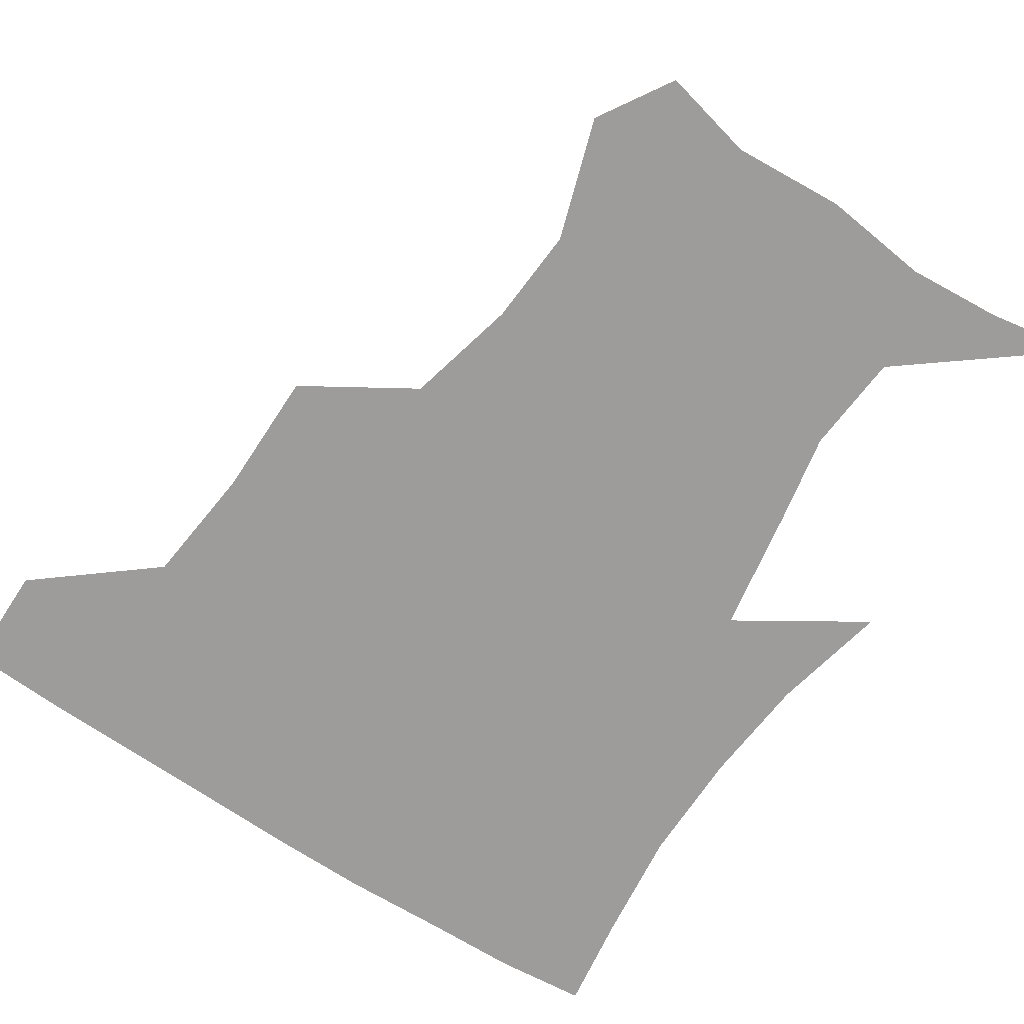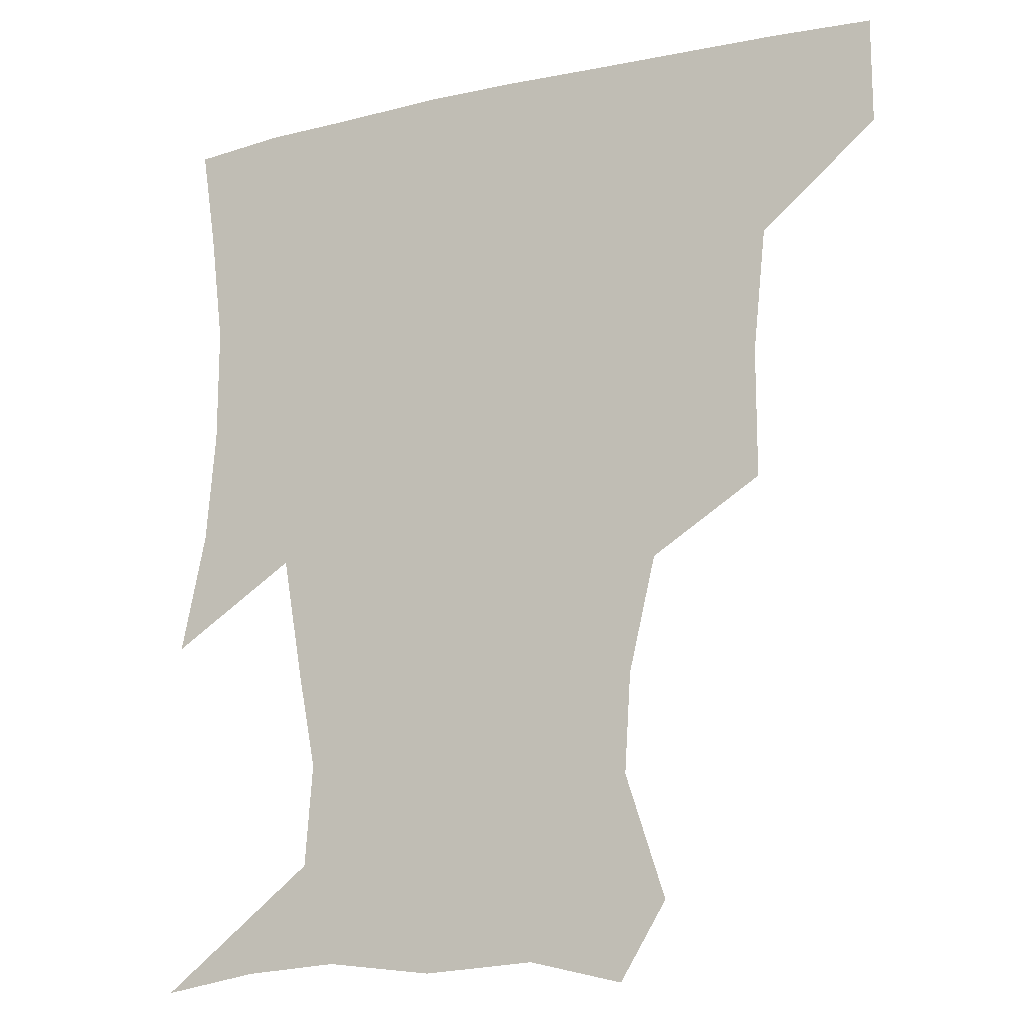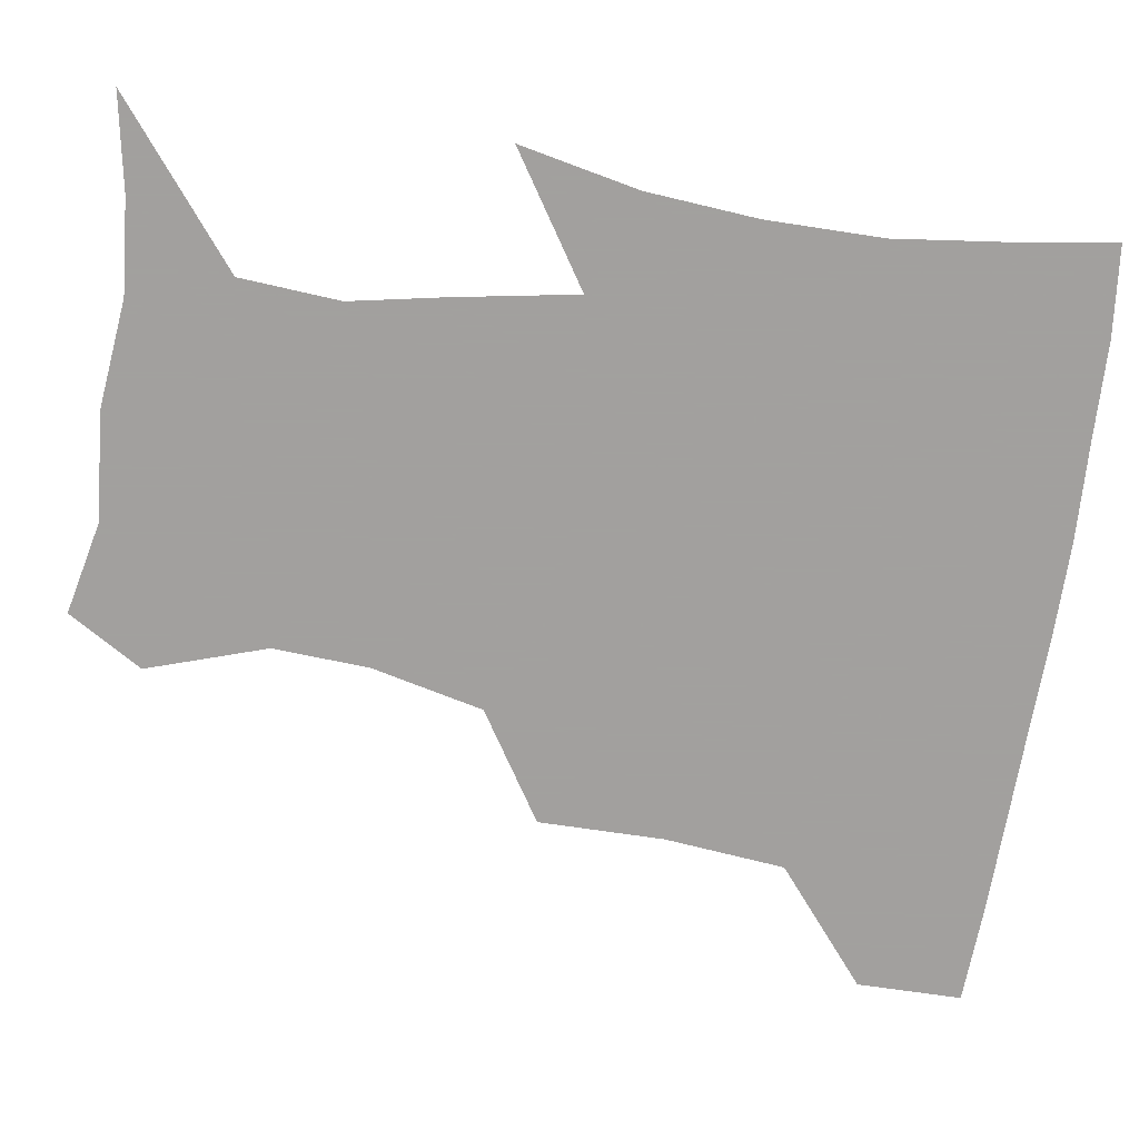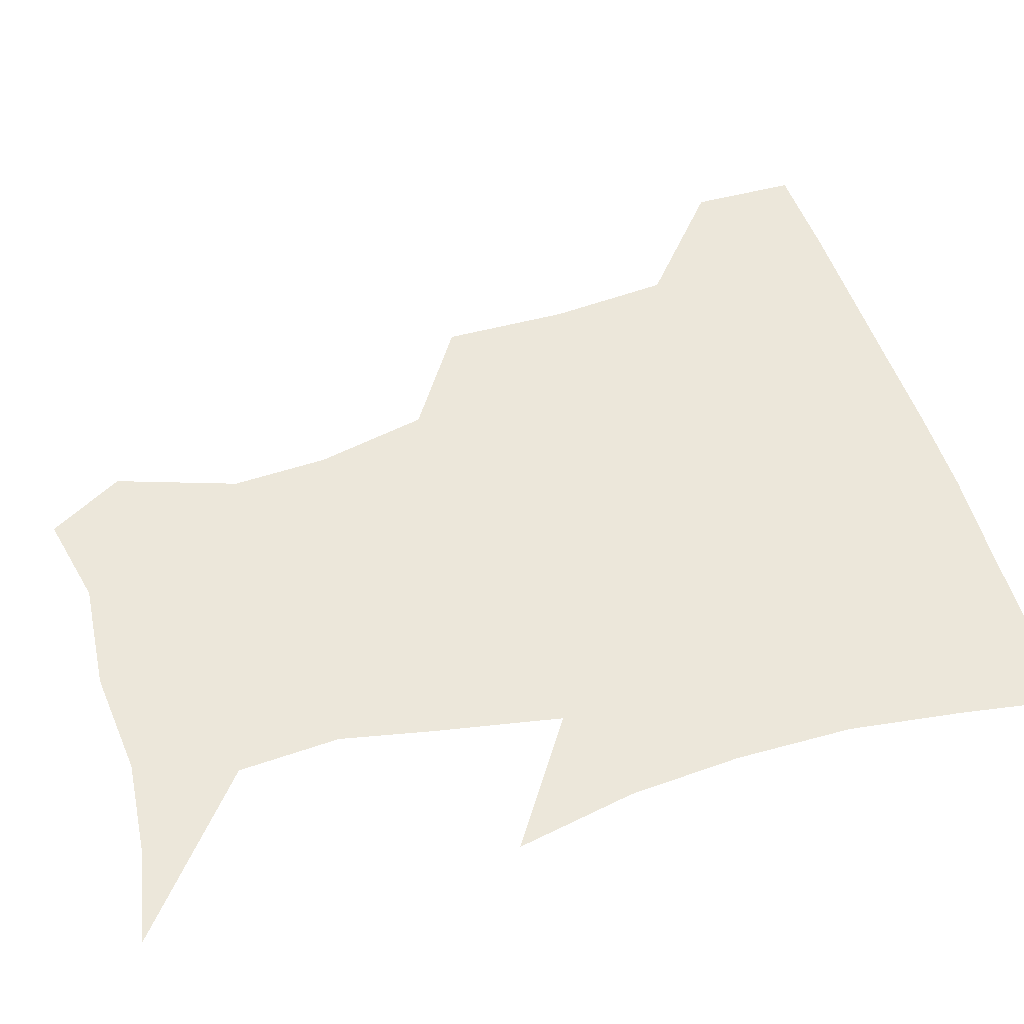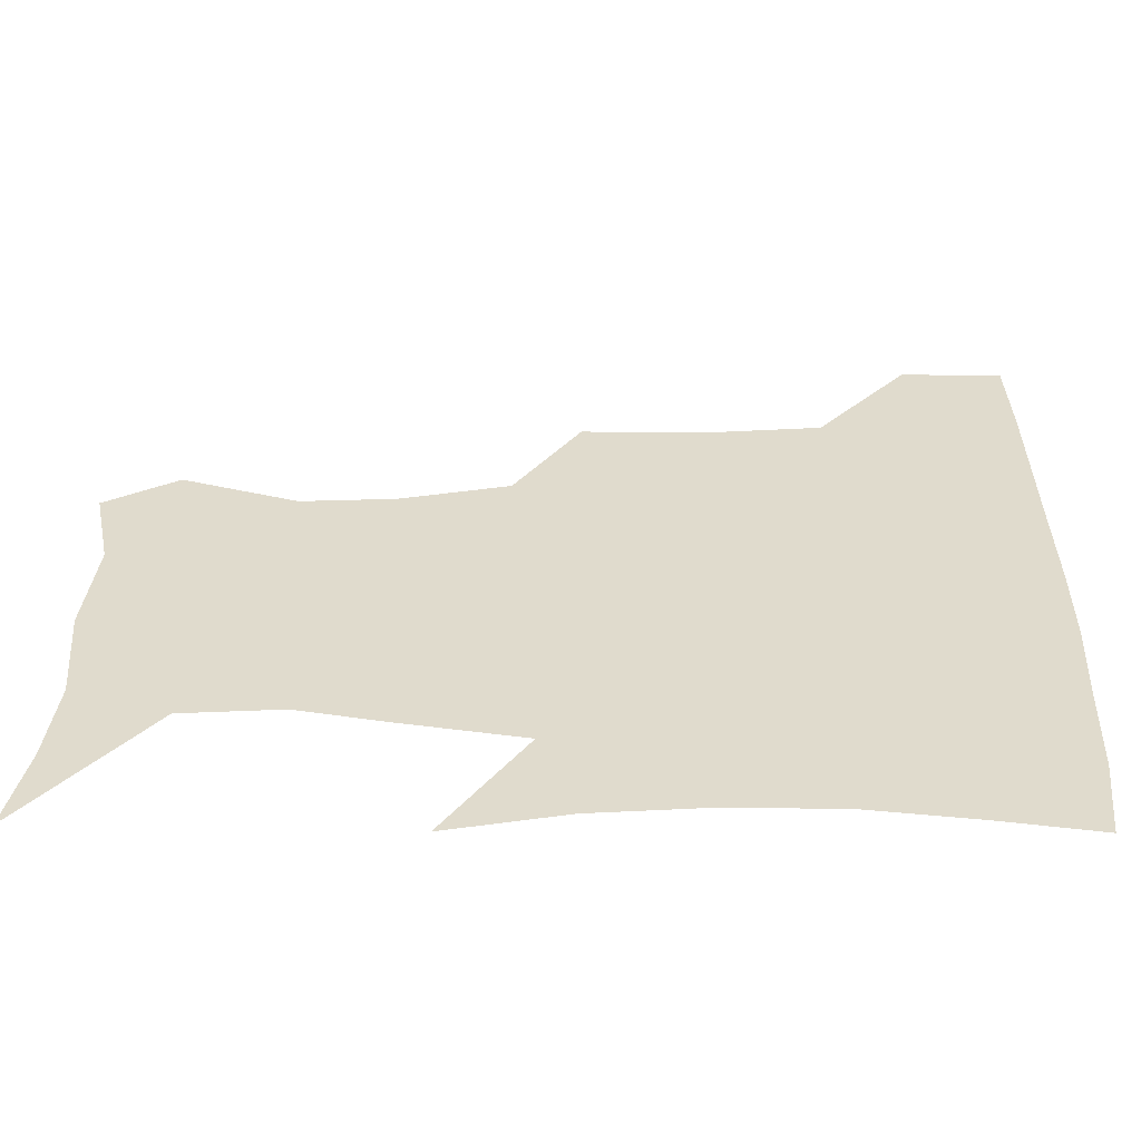
<metadata>
{"format":"obj","ext":"obj","renderer":"f3d","projection":"perspective","resolution":1024,"background":"white","views":[{"elev":-70.3,"azim":-33.3,"up":"+Z"},{"elev":-14.4,"azim":-154.1,"up":"+Y"},{"elev":-71.9,"azim":81.6,"up":"+Z"},{"elev":51.0,"azim":73.6,"up":"+Z"},{"elev":33.2,"azim":91.0,"up":"+Z"}]}
</metadata>
<code>
v 451.9 387.5 0
v 452 419.7 0
v 491 283.1 0
v 491 321.7 0
v 487.2 358.7 0
v 484.5 390.9 0
v 482.6 421.1 0
v 522.4 161.8 0
v 534.3 198.5 0
v 532.4 228.1 0
v 524.3 262.4 0
v 519.9 299.2 0
v 518.4 333.6 0
v 515.9 363.5 0
v 513.9 392.3 0
v 512.5 421.8 0
v 536.4 138.9 0
v 552.4 181 0
v 554.3 209.6 0
v 552.6 244.3 0
v 548.3 274 0
v 547.4 308.6 0
v 546.1 338.4 0
v 545.3 366.4 0
v 543.6 393.5 0
v 542 422.4 0
v 564.9 145.3 0
v 575.3 184.8 0
v 577.3 216.8 0
v 575.7 247.1 0
v 573.7 277.4 0
v 573.2 311 0
v 573.1 339.2 0
v 573.4 367.4 0
v 573.1 394.1 0
v 571.2 423.2 0
v 598.9 142.9 0
v 598 184.2 0
v 599.9 216.1 0
v 599.2 250.6 0
v 599.7 283.6 0
v 599.4 312.4 0
v 600.3 340.8 0
v 601.1 368.2 0
v 601.8 394.3 0
v 600.2 423.3 0
v 631.7 146.6 0
v 621.4 178.6 0
v 620.4 216.8 0
v 623.4 246.7 0
v 626.1 278.1 0
v 624.9 308.8 0
v 625.3 341.4 0
v 627.8 367.1 0
v 629.8 394.5 0
v 631 422.1 0
v 660.4 144.3 0
v 642 176.6 0
v 639.6 207.4 0
v 644.9 235.4 0
v 651.3 273.3 0
v 649.3 305.7 0
v 650.2 335.6 0
v 653.8 363.4 0
v 657.1 393.6 0
v 660 421.3 0
v 689.5 139.2 0
v 690 248.5 0
v 682.2 284.8 0
v 679.3 318.6 0
v 679.1 354.1 0
v 683.1 388.3 0
v 687.6 418.5 0
v 691 451 0
f 5 6 1
f 1 6 2
f 6 7 2
f 11 12 3
f 3 12 4
f 12 13 4
f 4 13 5
f 13 14 5
f 5 14 6
f 14 15 6
f 6 15 7
f 15 16 7
f 17 18 8
f 8 18 9
f 18 19 9
f 9 19 10
f 19 20 10
f 10 20 11
f 20 21 11
f 11 21 12
f 21 22 12
f 12 22 13
f 22 23 13
f 13 23 14
f 23 24 14
f 14 24 15
f 24 25 15
f 15 25 16
f 25 26 16
f 17 27 18
f 27 28 18
f 18 28 19
f 28 29 19
f 19 29 20
f 29 30 20
f 20 30 21
f 30 31 21
f 21 31 22
f 31 32 22
f 22 32 23
f 32 33 23
f 23 33 24
f 33 34 24
f 24 34 25
f 34 35 25
f 25 35 26
f 35 36 26
f 27 37 28
f 37 38 28
f 28 38 29
f 38 39 29
f 29 39 30
f 39 40 30
f 30 40 31
f 40 41 31
f 31 41 32
f 41 42 32
f 32 42 33
f 42 43 33
f 33 43 34
f 43 44 34
f 34 44 35
f 44 45 35
f 35 45 36
f 45 46 36
f 37 47 38
f 47 48 38
f 38 48 39
f 48 49 39
f 39 49 40
f 49 50 40
f 40 50 41
f 50 51 41
f 41 51 42
f 51 52 42
f 42 52 43
f 52 53 43
f 43 53 44
f 53 54 44
f 44 54 45
f 54 55 45
f 45 55 46
f 55 56 46
f 47 57 48
f 57 58 48
f 48 58 49
f 58 59 49
f 49 59 50
f 59 60 50
f 50 60 51
f 60 61 51
f 51 61 52
f 61 62 52
f 52 62 53
f 62 63 53
f 53 63 54
f 63 64 54
f 54 64 55
f 64 65 55
f 55 65 56
f 65 66 56
f 57 67 58
f 61 68 62
f 68 69 62
f 62 69 63
f 69 70 63
f 63 70 64
f 70 71 64
f 64 71 65
f 71 72 65
f 65 72 66
f 72 73 66

</code>
